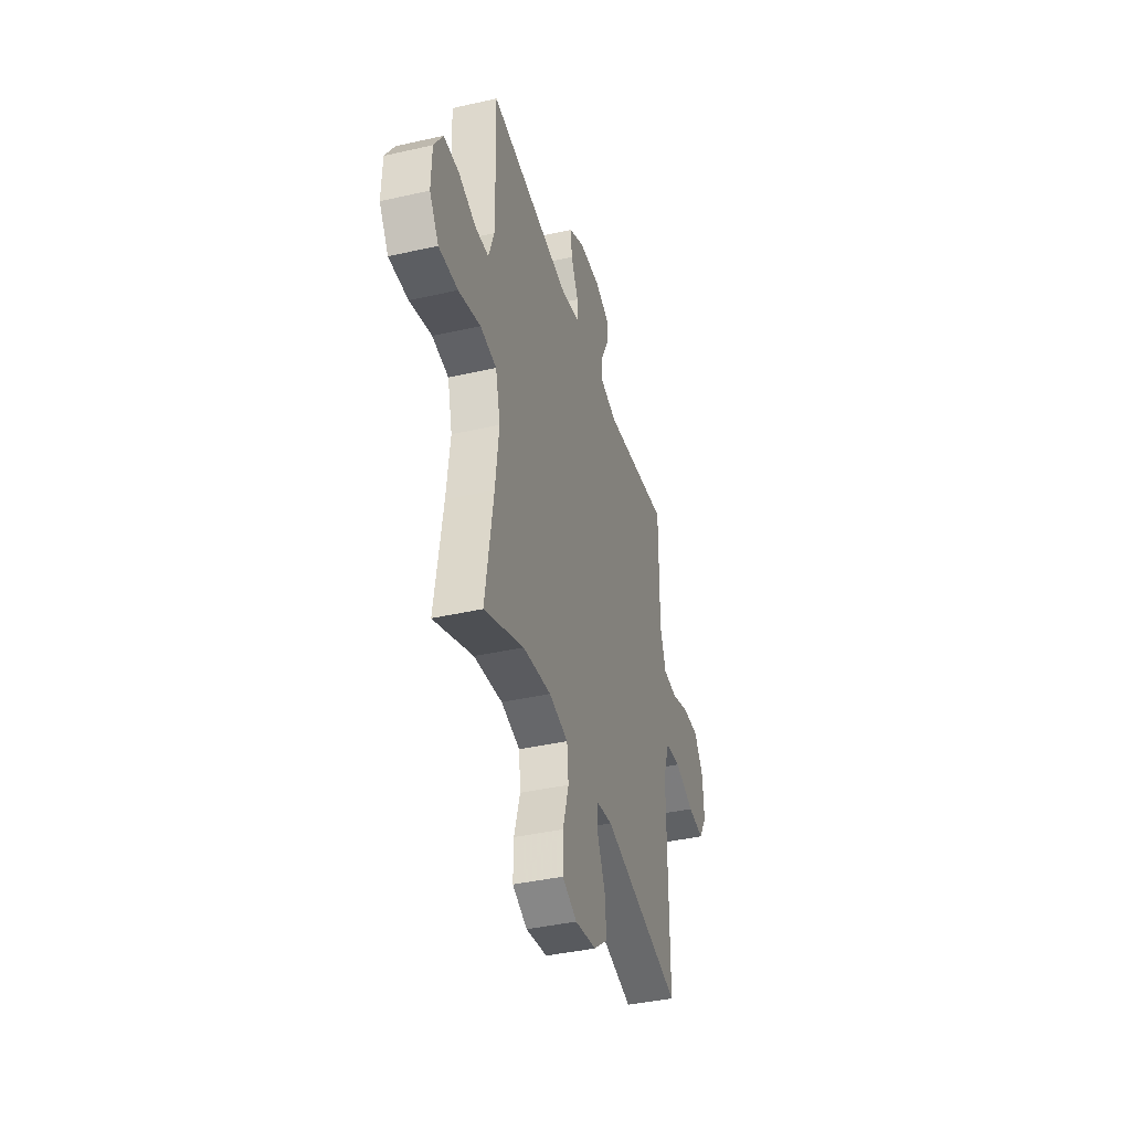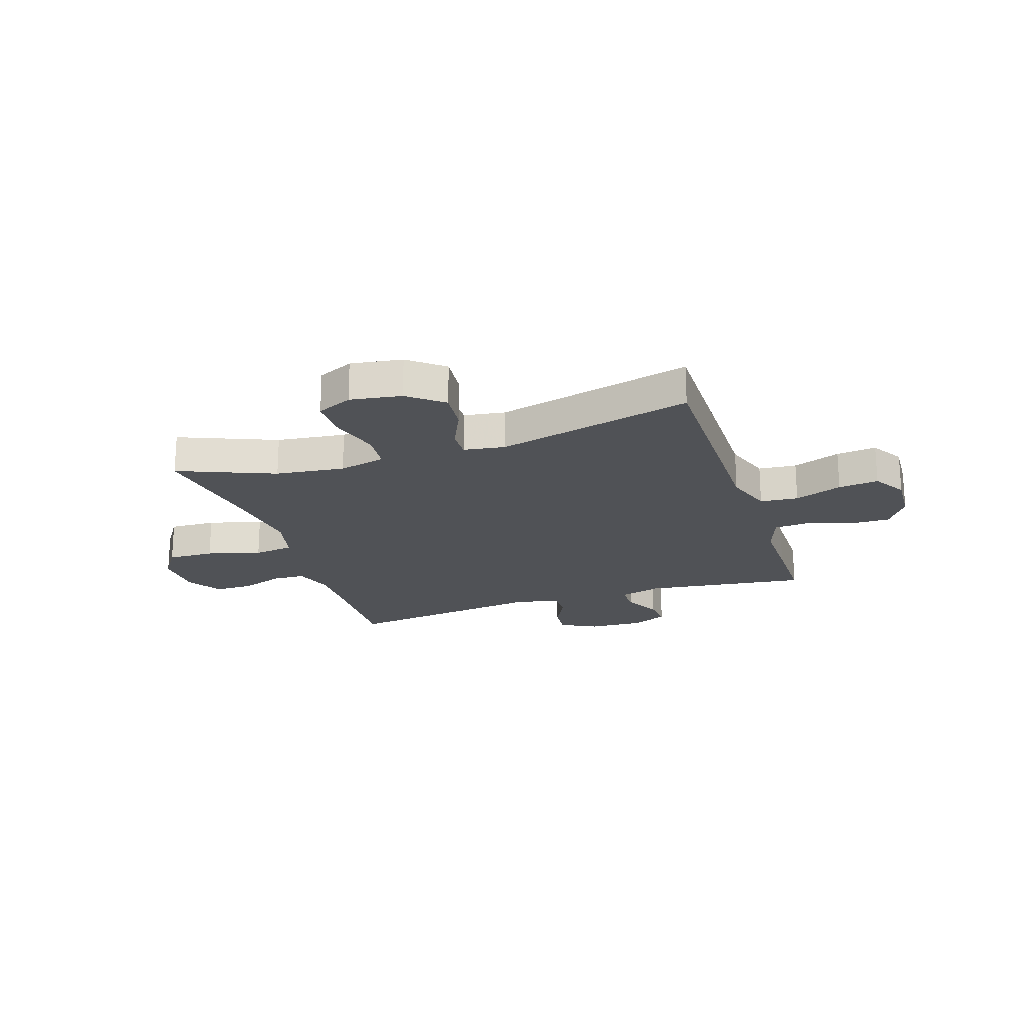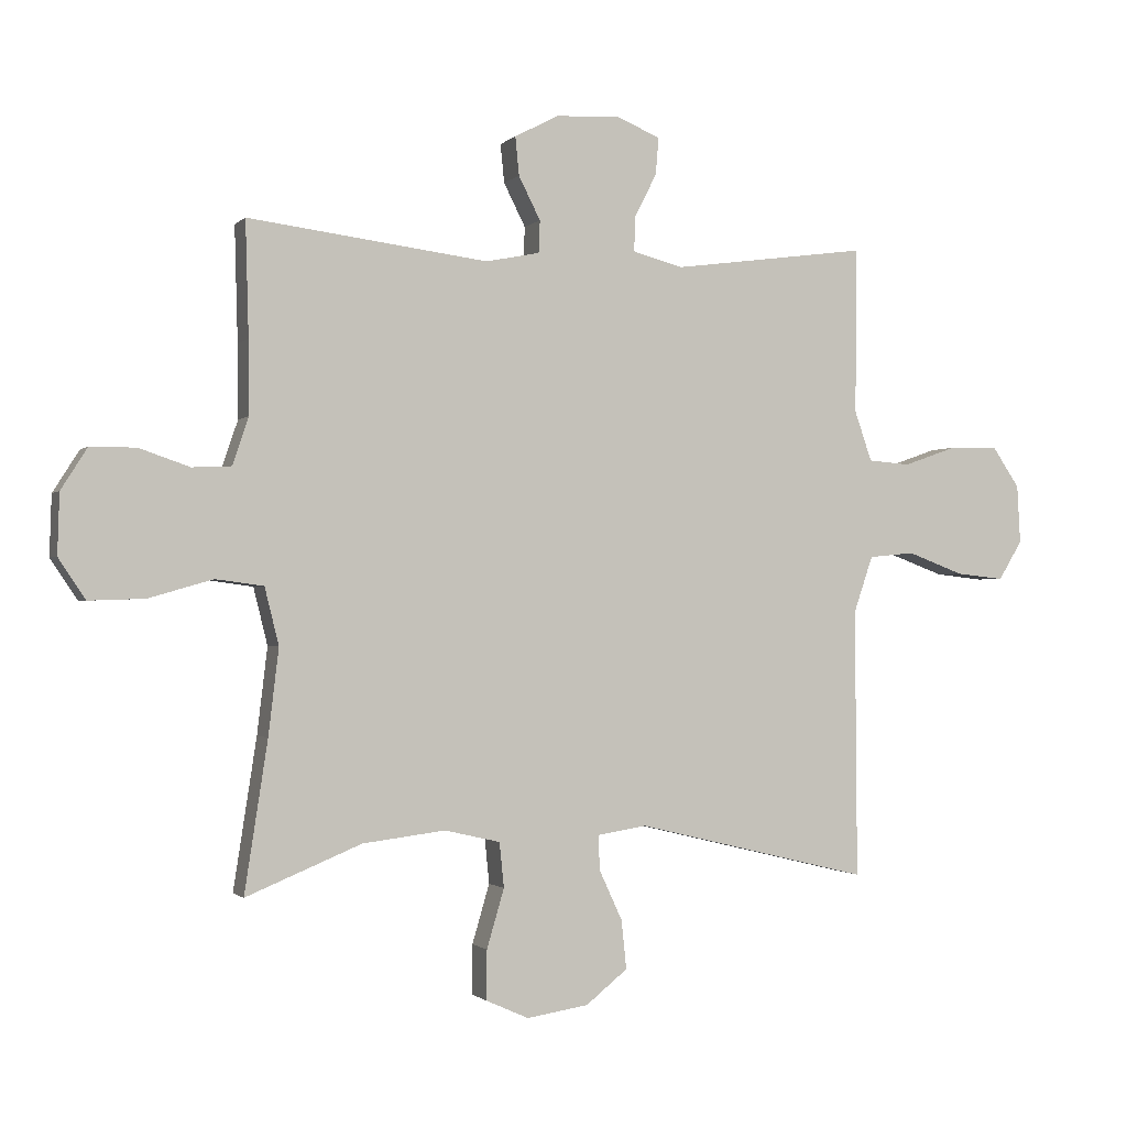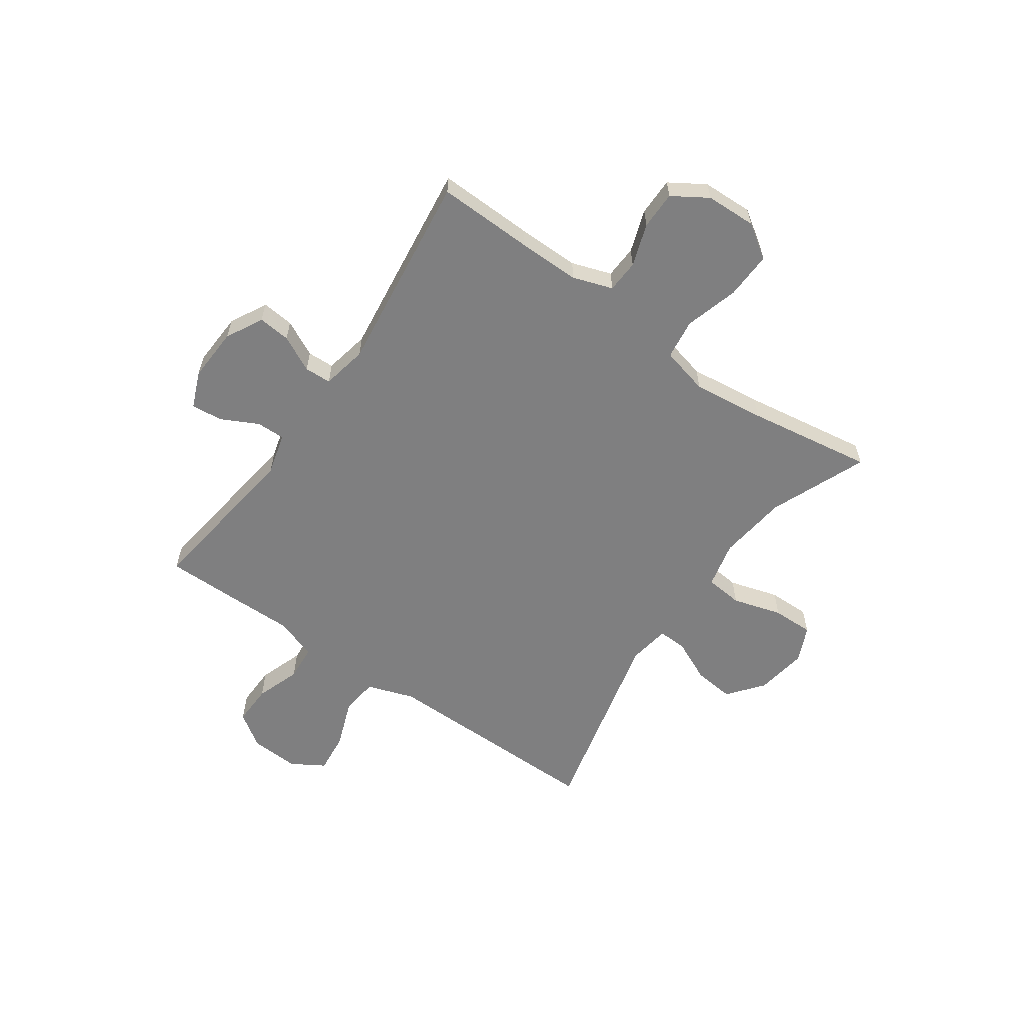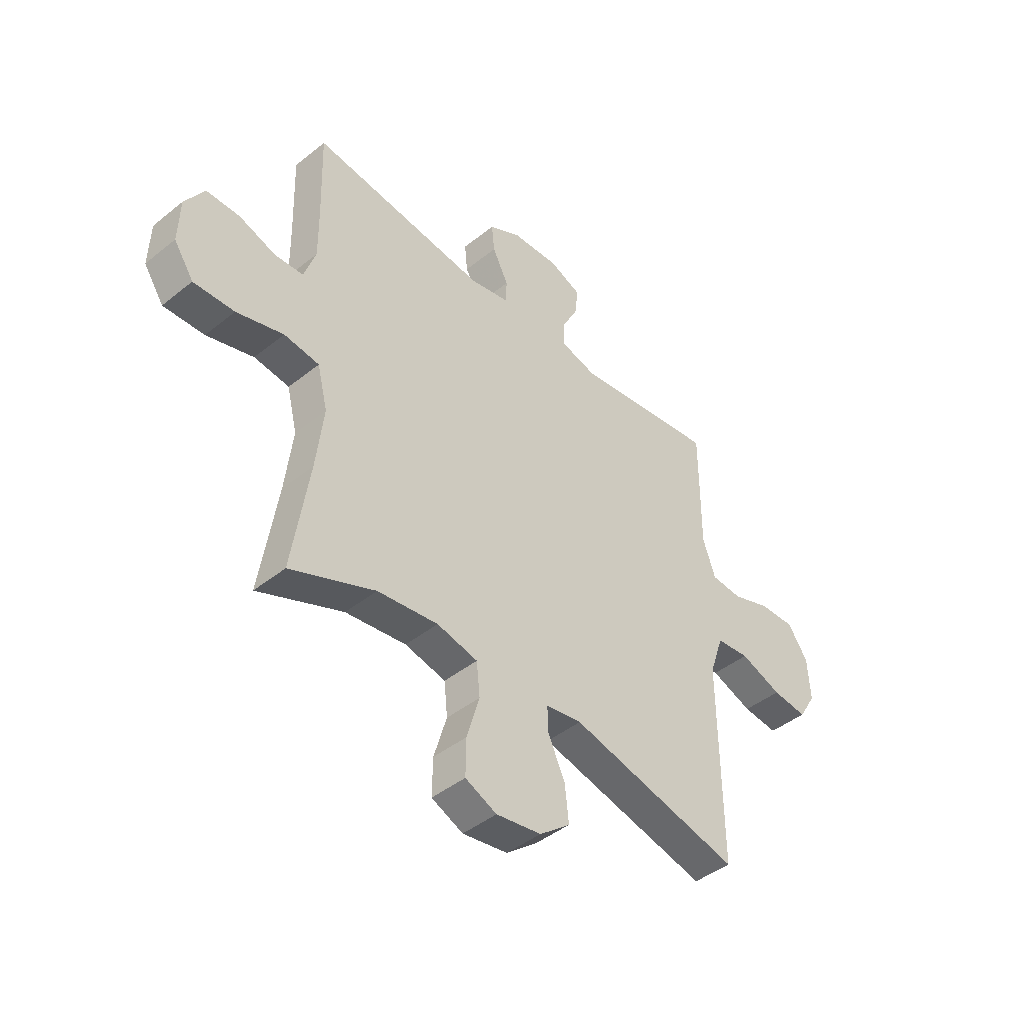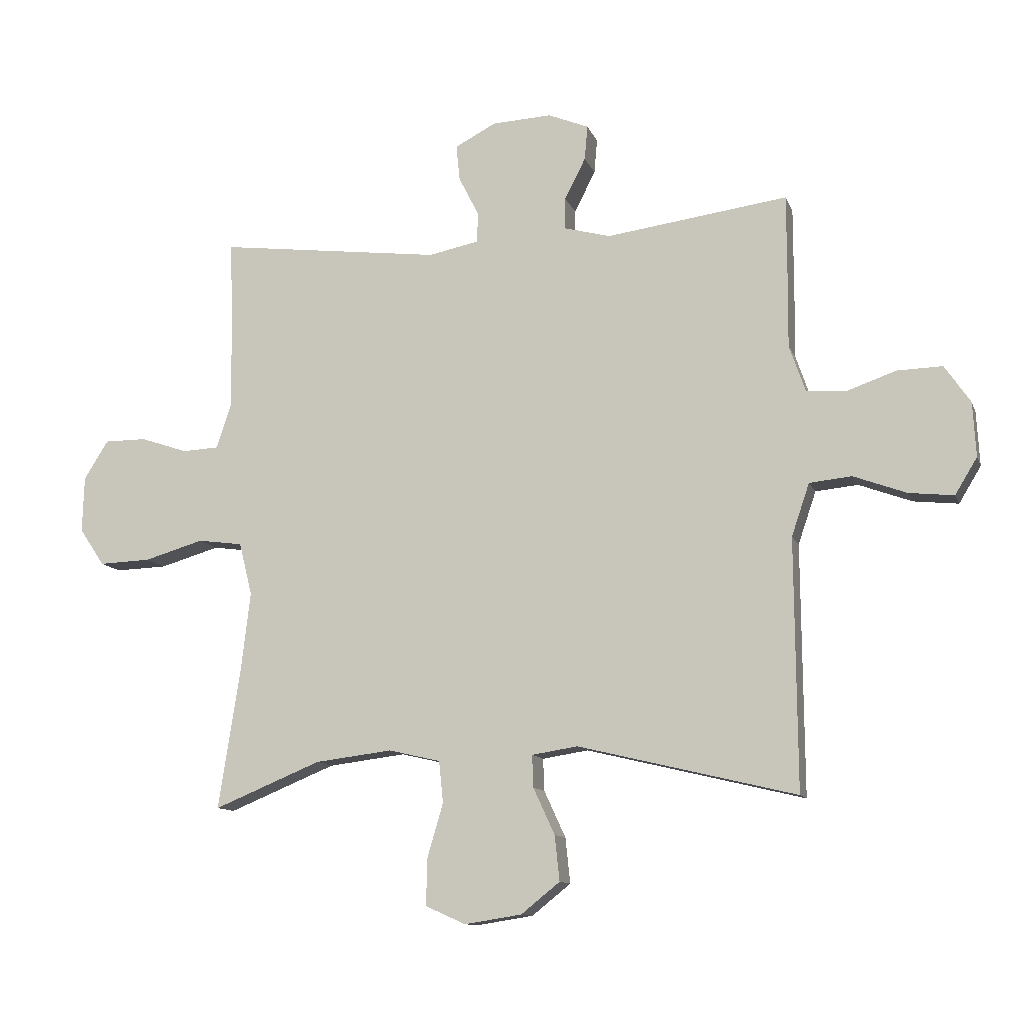
<metadata>
{"format":"obj","ext":"obj","renderer":"f3d","projection":"perspective","resolution":1024,"background":"white","views":[{"elev":-40.0,"azim":105.7,"up":"+Z"},{"elev":-21.1,"azim":-161.6,"up":"+Y"},{"elev":-1.2,"azim":159.7,"up":"+Z"},{"elev":-59.7,"azim":55.0,"up":"+Y"},{"elev":-43.9,"azim":133.3,"up":"+Z"},{"elev":-11.4,"azim":-164.2,"up":"+Z"}]}
</metadata>
<code>
v -0.5 0.07 -0.5
v -0.498 0.07 -0.215
v -0.497 0.07 -0.08
v -0.527 0.07 0.008
v -0.598 0.07 0.015
v -0.687 0.07 -0.018
v -0.762 0.07 -0.026
v -0.799 0.07 0.035
v -0.794 0.07 0.126
v -0.751 0.07 0.189
v -0.675 0.07 0.187
v -0.592 0.07 0.158
v -0.526 0.07 0.163
v -0.499 0.07 0.241
v -0.5 0.07 0.36
v -0.5 0.07 0.5
v -0.195 0.07 0.459
v -0.117 0.07 0.48
v -0.118 0.07 0.533
v -0.153 0.07 0.602
v -0.158 0.07 0.66
v -0.09 0.07 0.688
v 0.01 0.07 0.683
v 0.079 0.07 0.647
v 0.073 0.07 0.587
v 0.039 0.07 0.52
v 0.041 0.07 0.47
v 0.125 0.07 0.453
v 0.5 0.07 0.5
v 0.495 0.07 0.321
v 0.494 0.07 0.207
v 0.519 0.07 0.133
v 0.58 0.07 0.13
v 0.659 0.07 0.157
v 0.73 0.07 0.157
v 0.771 0.07 0.092
v 0.774 0.07 -0.002
v 0.732 0.07 -0.065
v 0.645 0.07 -0.062
v 0.545 0.07 -0.033
v 0.47 0.07 -0.043
v 0.448 0.07 -0.132
v 0.464 0.07 -0.266
v 0.5 0.07 -0.5
v 0.32 0.07 -0.426
v 0.191 0.07 -0.41
v 0.104 0.07 -0.43
v 0.097 0.07 -0.5
v 0.124 0.07 -0.592
v 0.125 0.07 -0.669
v 0.058 0.07 -0.699
v -0.038 0.07 -0.684
v -0.103 0.07 -0.632
v -0.095 0.07 -0.556
v -0.059 0.07 -0.478
v -0.057 0.07 -0.424
v -0.134 0.07 -0.412
v -0.5 0 -0.5
v -0.498 0 -0.215
v -0.497 0 -0.08
v -0.527 0 0.008
v -0.598 0 0.015
v -0.687 0 -0.018
v -0.762 0 -0.026
v -0.799 0 0.035
v -0.794 0 0.126
v -0.751 0 0.189
v -0.675 0 0.187
v -0.592 0 0.158
v -0.526 0 0.163
v -0.499 0 0.241
v -0.5 0 0.36
v -0.5 0 0.5
v -0.195 0 0.459
v -0.117 0 0.48
v -0.118 0 0.533
v -0.153 0 0.602
v -0.158 0 0.66
v -0.09 0 0.688
v 0.01 0 0.683
v 0.079 0 0.647
v 0.073 0 0.587
v 0.039 0 0.52
v 0.041 0 0.47
v 0.125 0 0.453
v 0.5 0 0.5
v 0.495 0 0.321
v 0.494 0 0.207
v 0.519 0 0.133
v 0.58 0 0.13
v 0.659 0 0.157
v 0.73 0 0.157
v 0.771 0 0.092
v 0.774 0 -0.002
v 0.732 0 -0.065
v 0.645 0 -0.062
v 0.545 0 -0.033
v 0.47 0 -0.043
v 0.448 0 -0.132
v 0.464 0 -0.266
v 0.5 0 -0.5
v 0.32 0 -0.426
v 0.191 0 -0.41
v 0.104 0 -0.43
v 0.097 0 -0.5
v 0.124 0 -0.592
v 0.125 0 -0.669
v 0.058 0 -0.699
v -0.038 0 -0.684
v -0.103 0 -0.632
v -0.095 0 -0.556
v -0.059 0 -0.478
v -0.057 0 -0.424
v -0.134 0 -0.412
f 52 53 54 55
f 52 55 56
f 51 52 56
f 48 49 50 51
f 47 48 51 56
f 46 47 56 57
f 43 44 45
f 42 43 45 46
f 41 42 46 57
f 37 38 39 40
f 37 40 41
f 36 37 41
f 33 34 35 36
f 32 33 36 41
f 31 32 41 57
f 28 29 30
f 27 28 30 31
f 23 24 25 26
f 23 26 27
f 22 23 27
f 19 20 21 22
f 18 19 22 27
f 17 18 27 31
f 14 15 16 17
f 13 14 17 31
f 9 10 11 12
f 5 6 7 8
f 4 5 8 9
f 57 1 2 3
f 57 3 4
f 31 57 4
f 12 13 31
f 4 9 12 31
f 112 111 110 109
f 113 112 109
f 113 109 108
f 108 107 106 105
f 113 108 105 104
f 114 113 104 103
f 102 101 100
f 103 102 100 99
f 114 103 99 98
f 97 96 95 94
f 98 97 94
f 98 94 93
f 93 92 91 90
f 98 93 90 89
f 114 98 89 88
f 87 86 85
f 88 87 85 84
f 83 82 81 80
f 84 83 80
f 84 80 79
f 79 78 77 76
f 84 79 76 75
f 88 84 75 74
f 74 73 72 71
f 88 74 71 70
f 69 68 67 66
f 65 64 63 62
f 66 65 62 61
f 60 59 58 114
f 61 60 114
f 61 114 88
f 88 70 69
f 88 69 66 61
f 1 58 59 2
f 2 59 60 3
f 3 60 61 4
f 4 61 62 5
f 5 62 63 6
f 6 63 64 7
f 7 64 65 8
f 8 65 66 9
f 9 66 67 10
f 10 67 68 11
f 11 68 69 12
f 12 69 70 13
f 13 70 71 14
f 14 71 72 15
f 15 72 73 16
f 16 73 74 17
f 17 74 75 18
f 18 75 76 19
f 19 76 77 20
f 20 77 78 21
f 21 78 79 22
f 22 79 80 23
f 23 80 81 24
f 24 81 82 25
f 25 82 83 26
f 26 83 84 27
f 27 84 85 28
f 28 85 86 29
f 29 86 87 30
f 30 87 88 31
f 31 88 89 32
f 32 89 90 33
f 33 90 91 34
f 34 91 92 35
f 35 92 93 36
f 36 93 94 37
f 37 94 95 38
f 38 95 96 39
f 39 96 97 40
f 40 97 98 41
f 41 98 99 42
f 42 99 100 43
f 43 100 101 44
f 44 101 102 45
f 45 102 103 46
f 46 103 104 47
f 47 104 105 48
f 48 105 106 49
f 49 106 107 50
f 50 107 108 51
f 51 108 109 52
f 52 109 110 53
f 53 110 111 54
f 54 111 112 55
f 55 112 113 56
f 56 113 114 57
f 57 114 58 1

</code>
